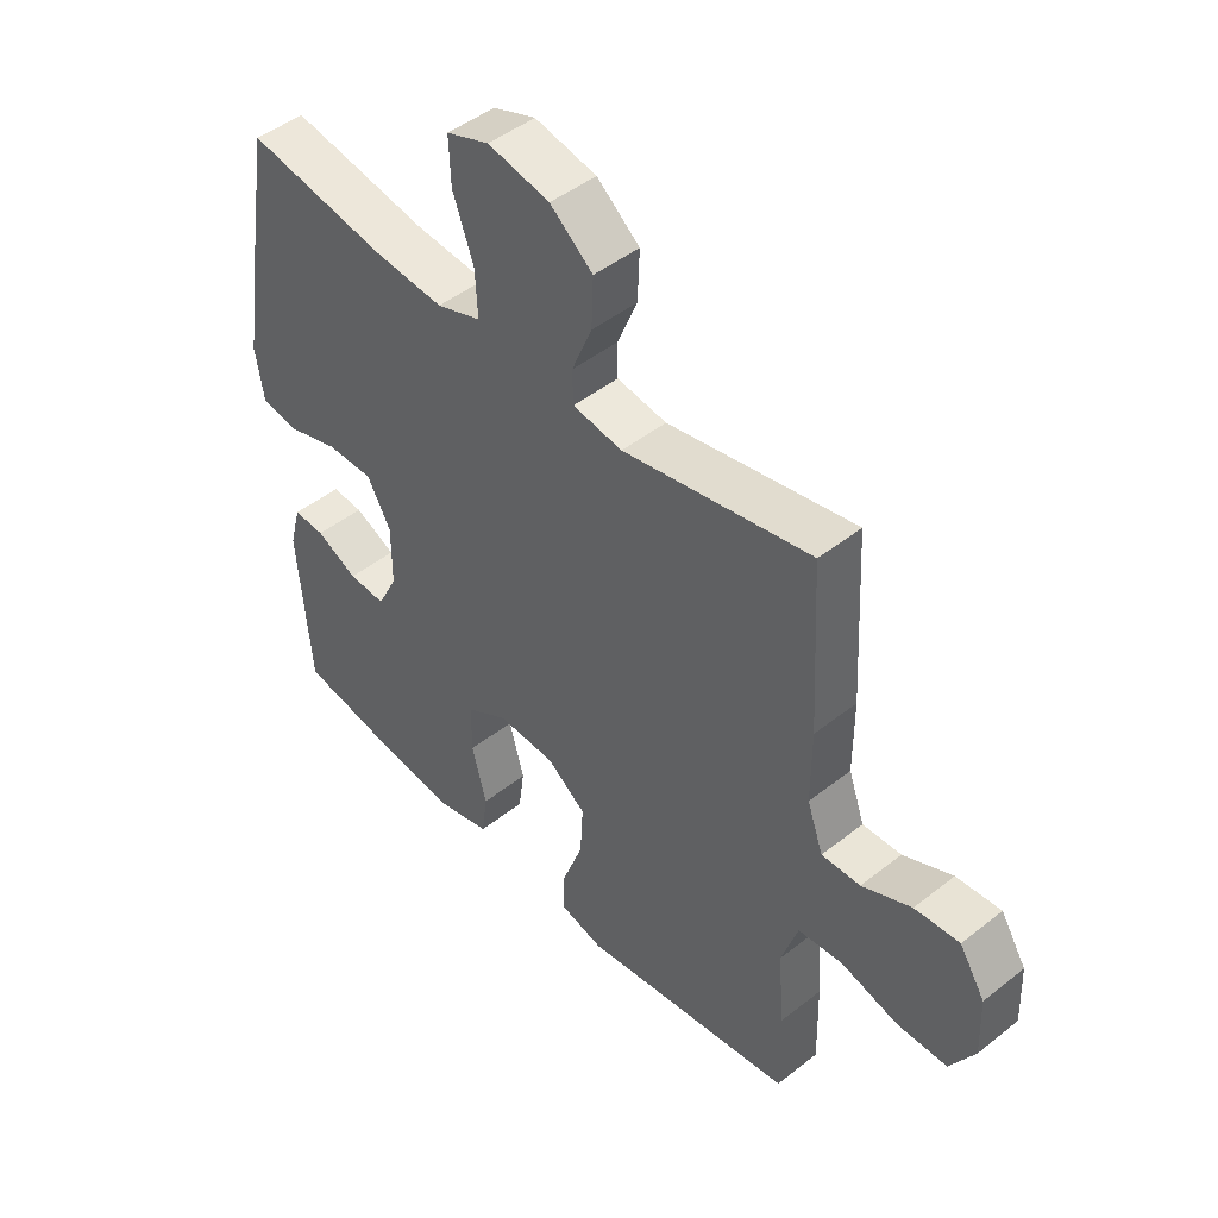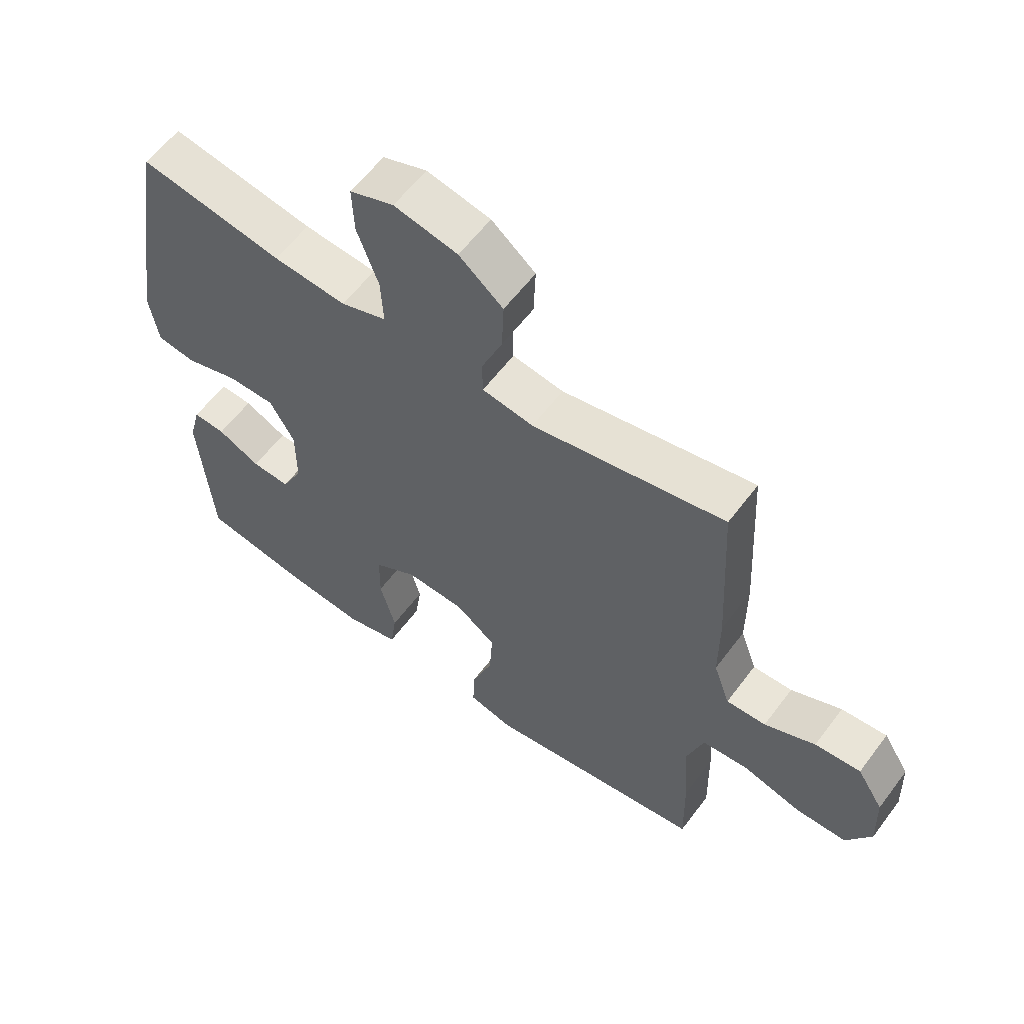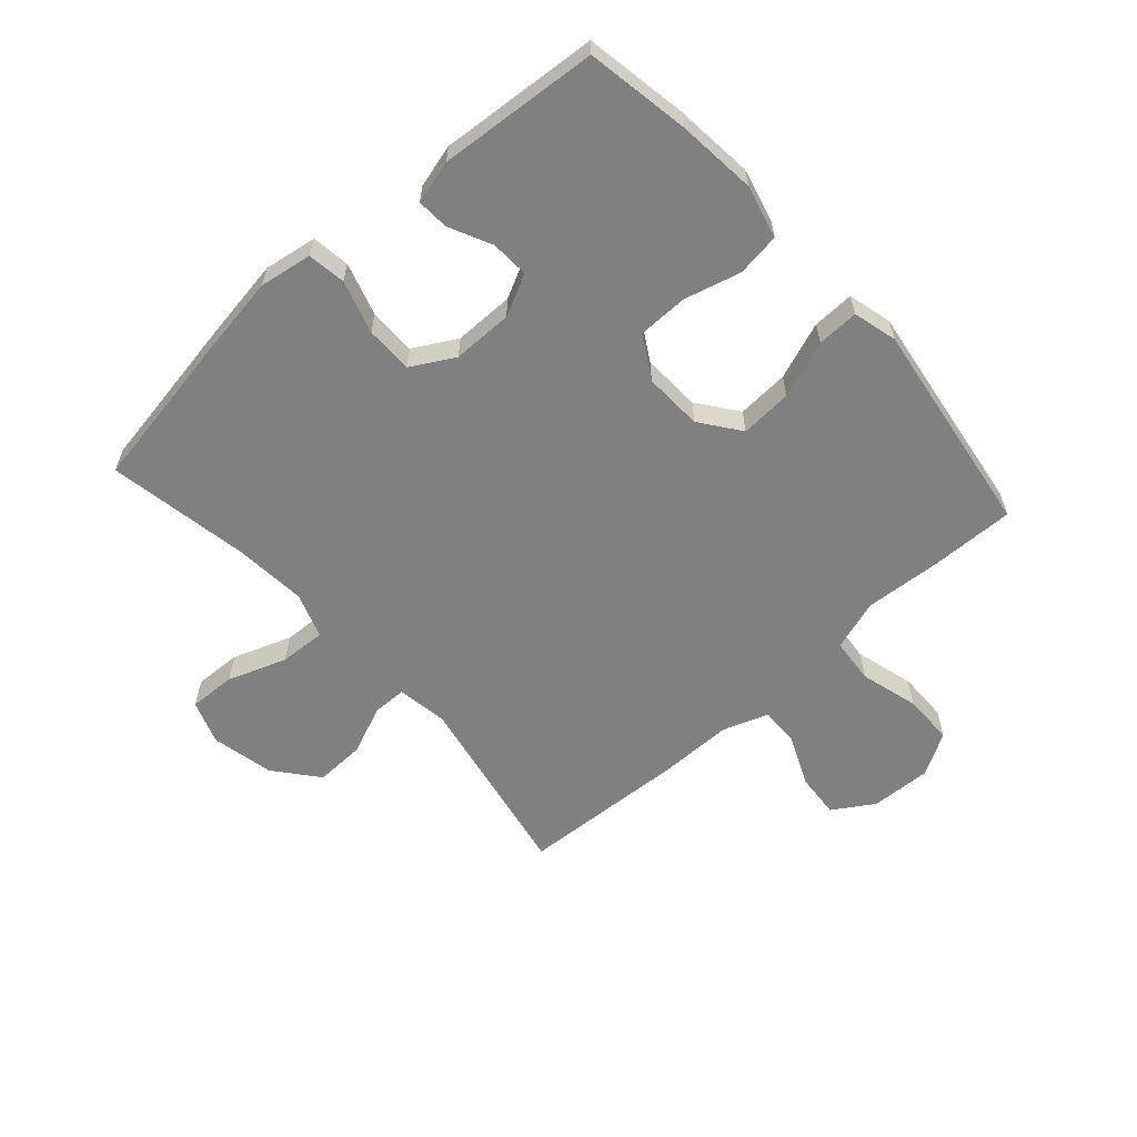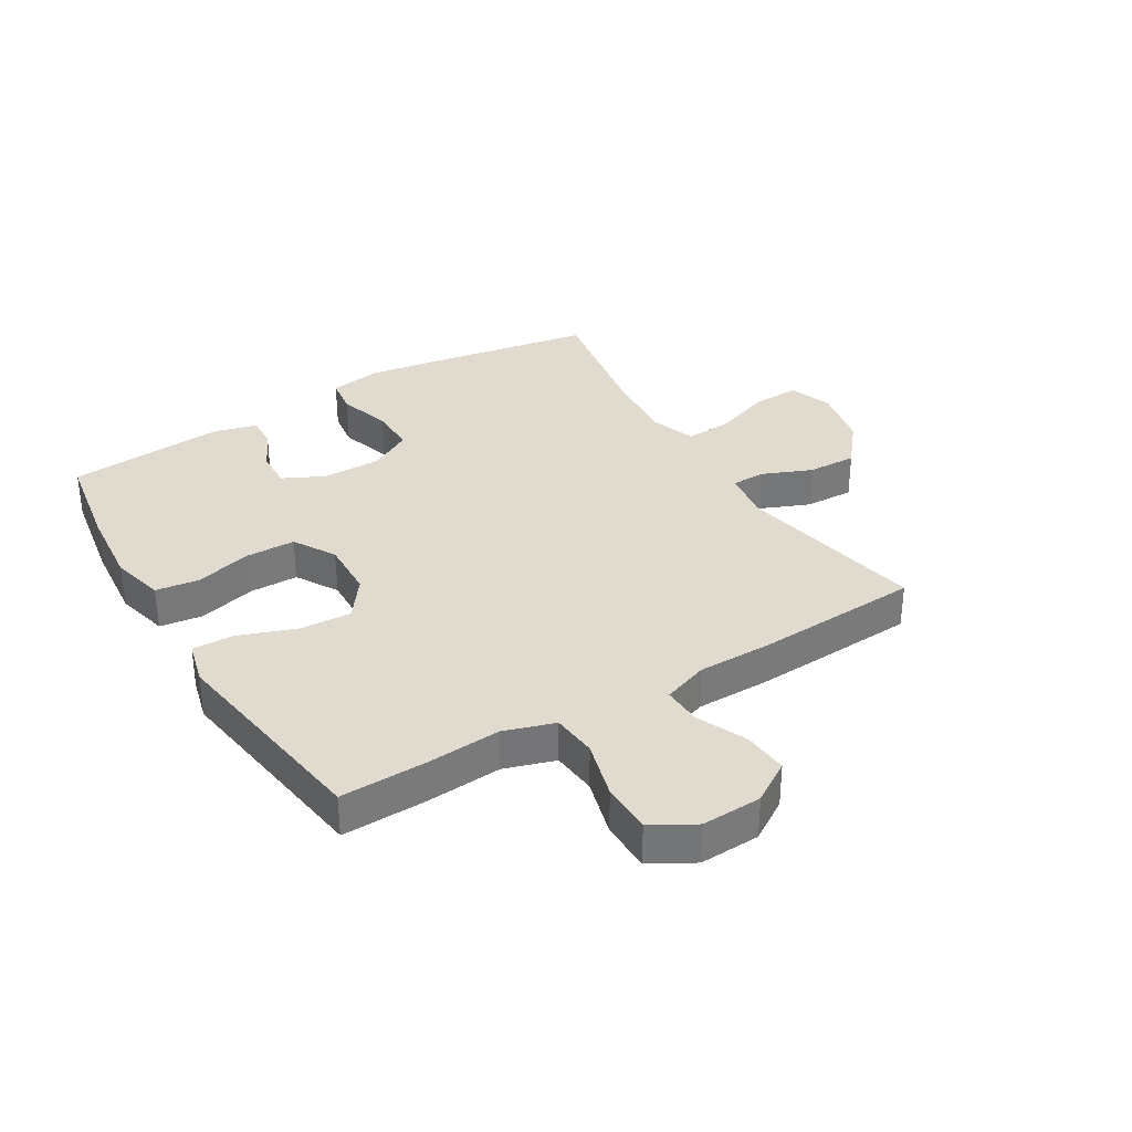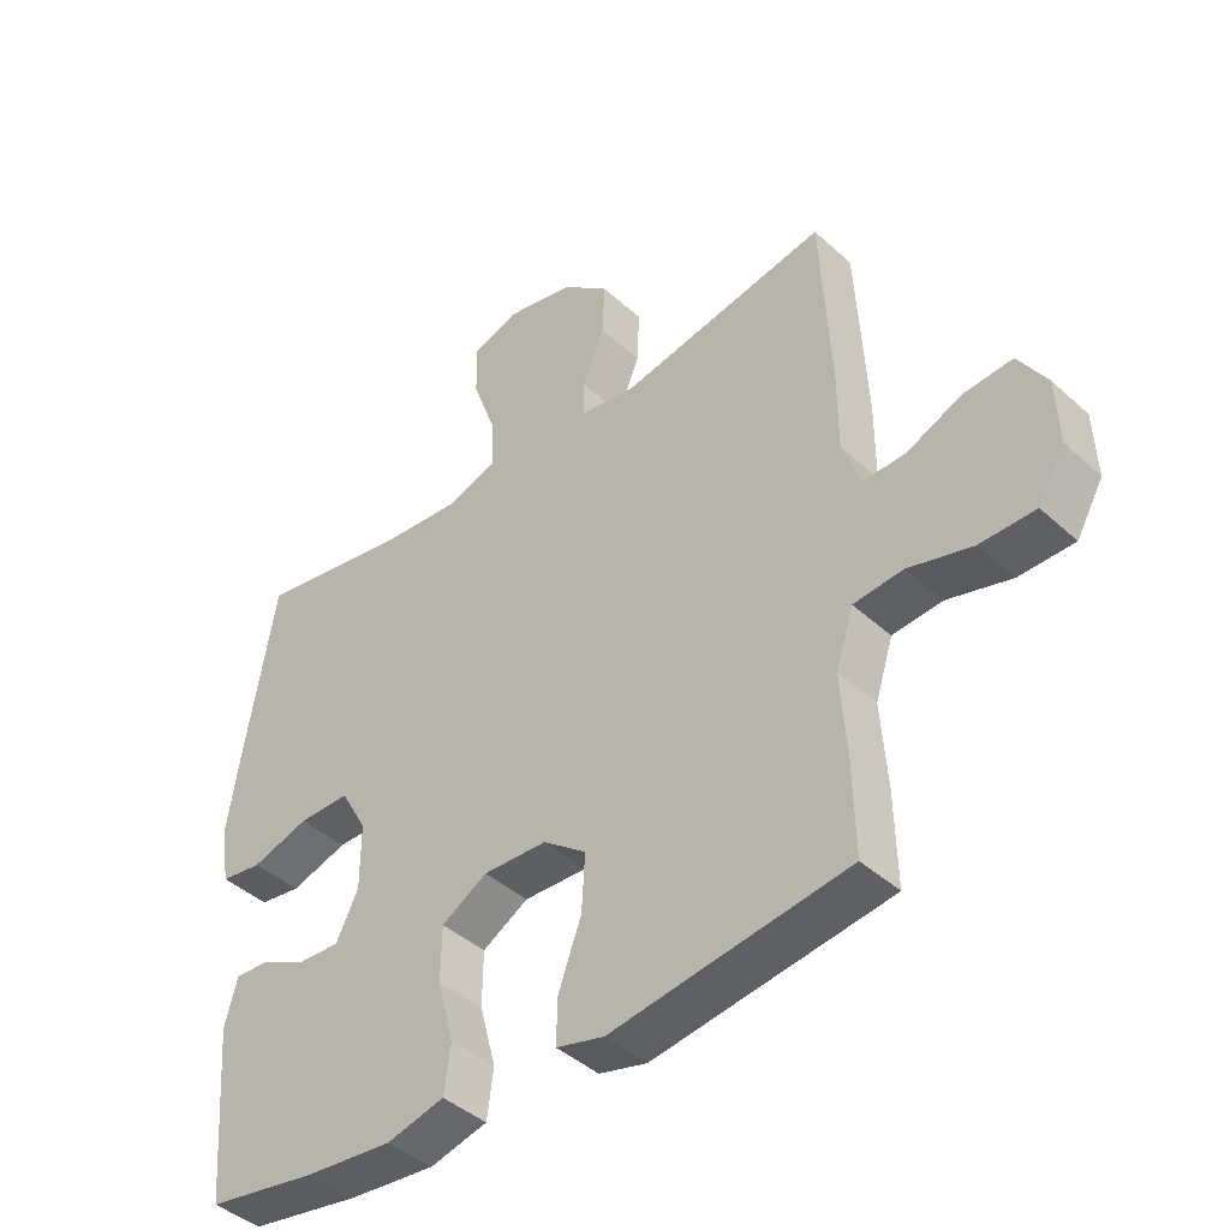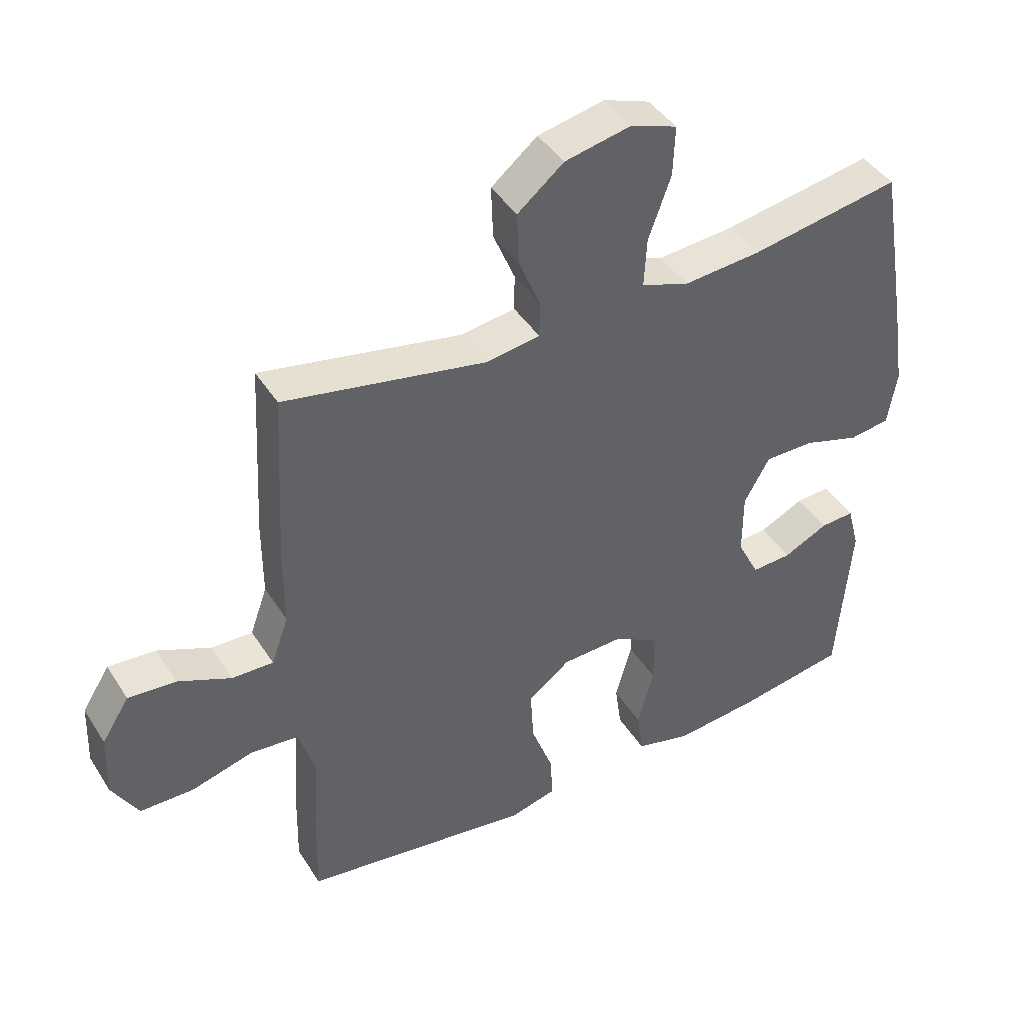
<metadata>
{"format":"obj","ext":"obj","renderer":"f3d","projection":"perspective","resolution":1024,"background":"white","views":[{"elev":46.5,"azim":-132.0,"up":"+Z"},{"elev":59.3,"azim":-143.4,"up":"+Z"},{"elev":-60.2,"azim":131.8,"up":"+Y"},{"elev":33.7,"azim":-121.2,"up":"+Y"},{"elev":-42.3,"azim":-137.3,"up":"+Z"},{"elev":42.8,"azim":-30.0,"up":"+Z"}]}
</metadata>
<code>
v -0.5 0.07 0.5
v -0.184 0.07 0.439
v -0.1 0.07 0.452
v -0.099 0.07 0.508
v -0.133 0.07 0.59
v -0.136 0.07 0.672
v -0.064 0.07 0.731
v 0.04 0.07 0.753
v 0.112 0.07 0.727
v 0.109 0.07 0.649
v 0.074 0.07 0.552
v 0.07 0.07 0.475
v 0.145 0.07 0.449
v 0.265 0.07 0.459
v 0.5 0.07 0.5
v 0.545 0.07 0.235
v 0.565 0.07 0.104
v 0.551 0.07 0.017
v 0.488 0.07 0.008
v 0.4 0.07 0.035
v 0.322 0.07 0.035
v 0.282 0.07 -0.036
v 0.282 0.07 -0.136
v 0.316 0.07 -0.204
v 0.379 0.07 -0.201
v 0.449 0.07 -0.167
v 0.502 0.07 -0.164
v 0.521 0.07 -0.236
v 0.5 0.07 -0.5
v 0.33 0.07 -0.529
v 0.198 0.07 -0.542
v 0.11 0.07 -0.52
v 0.1 0.07 -0.448
v 0.125 0.07 -0.354
v 0.124 0.07 -0.271
v 0.054 0.07 -0.23
v -0.043 0.07 -0.234
v -0.109 0.07 -0.283
v -0.104 0.07 -0.369
v -0.069 0.07 -0.464
v -0.067 0.07 -0.533
v -0.14 0.07 -0.552
v -0.256 0.07 -0.535
v -0.5 0.07 -0.5
v -0.497 0.07 -0.36
v -0.488 0.07 -0.233
v -0.515 0.07 -0.149
v -0.59 0.07 -0.142
v -0.687 0.07 -0.169
v -0.771 0.07 -0.168
v -0.812 0.07 -0.097
v -0.808 0.07 0.003
v -0.765 0.07 0.071
v -0.69 0.07 0.065
v -0.607 0.07 0.028
v -0.542 0.07 0.026
v -0.515 0.07 0.102
v -0.515 0.07 0.223
v -0.5 0 0.5
v -0.184 0 0.439
v -0.1 0 0.452
v -0.099 0 0.508
v -0.133 0 0.59
v -0.136 0 0.672
v -0.064 0 0.731
v 0.04 0 0.753
v 0.112 0 0.727
v 0.109 0 0.649
v 0.074 0 0.552
v 0.07 0 0.475
v 0.145 0 0.449
v 0.265 0 0.459
v 0.5 0 0.5
v 0.545 0 0.235
v 0.565 0 0.104
v 0.551 0 0.017
v 0.488 0 0.008
v 0.4 0 0.035
v 0.322 0 0.035
v 0.282 0 -0.036
v 0.282 0 -0.136
v 0.316 0 -0.204
v 0.379 0 -0.201
v 0.449 0 -0.167
v 0.502 0 -0.164
v 0.521 0 -0.236
v 0.5 0 -0.5
v 0.33 0 -0.529
v 0.198 0 -0.542
v 0.11 0 -0.52
v 0.1 0 -0.448
v 0.125 0 -0.354
v 0.124 0 -0.271
v 0.054 0 -0.23
v -0.043 0 -0.234
v -0.109 0 -0.283
v -0.104 0 -0.369
v -0.069 0 -0.464
v -0.067 0 -0.533
v -0.14 0 -0.552
v -0.256 0 -0.535
v -0.5 0 -0.5
v -0.497 0 -0.36
v -0.488 0 -0.233
v -0.515 0 -0.149
v -0.59 0 -0.142
v -0.687 0 -0.169
v -0.771 0 -0.168
v -0.812 0 -0.097
v -0.808 0 0.003
v -0.765 0 0.071
v -0.69 0 0.065
v -0.607 0 0.028
v -0.542 0 0.026
v -0.515 0 0.102
v -0.515 0 0.223
f 57 58 1 2
f 56 57 2 3
f 52 53 54 55
f 52 55 56
f 51 52 56
f 48 49 50 51
f 47 48 51 56
f 46 47 56 3
f 43 44 45 46
f 42 43 46 3
f 39 40 41 42
f 38 39 42
f 31 32 33 34
f 31 34 35
f 30 31 35
f 29 30 35
f 28 29 35
f 25 26 27 28
f 24 25 28 35
f 23 24 35 36
f 17 18 19 20
f 17 20 21
f 14 15 16 17
f 13 14 17 21
f 12 13 21 22
f 8 9 10 11
f 8 11 12
f 7 8 12
f 4 5 6 7
f 3 4 7 12
f 38 42 3
f 37 38 3 12
f 23 36 37
f 12 22 23 37
f 60 59 116 115
f 61 60 115 114
f 113 112 111 110
f 114 113 110
f 114 110 109
f 109 108 107 106
f 114 109 106 105
f 61 114 105 104
f 104 103 102 101
f 61 104 101 100
f 100 99 98 97
f 100 97 96
f 92 91 90 89
f 93 92 89
f 93 89 88
f 93 88 87
f 93 87 86
f 86 85 84 83
f 93 86 83 82
f 94 93 82 81
f 78 77 76 75
f 79 78 75
f 75 74 73 72
f 79 75 72 71
f 80 79 71 70
f 69 68 67 66
f 70 69 66
f 70 66 65
f 65 64 63 62
f 70 65 62 61
f 61 100 96
f 70 61 96 95
f 95 94 81
f 95 81 80 70
f 1 59 60 2
f 2 60 61 3
f 3 61 62 4
f 4 62 63 5
f 5 63 64 6
f 6 64 65 7
f 7 65 66 8
f 8 66 67 9
f 9 67 68 10
f 10 68 69 11
f 11 69 70 12
f 12 70 71 13
f 13 71 72 14
f 14 72 73 15
f 15 73 74 16
f 16 74 75 17
f 17 75 76 18
f 18 76 77 19
f 19 77 78 20
f 20 78 79 21
f 21 79 80 22
f 22 80 81 23
f 23 81 82 24
f 24 82 83 25
f 25 83 84 26
f 26 84 85 27
f 27 85 86 28
f 28 86 87 29
f 29 87 88 30
f 30 88 89 31
f 31 89 90 32
f 32 90 91 33
f 33 91 92 34
f 34 92 93 35
f 35 93 94 36
f 36 94 95 37
f 37 95 96 38
f 38 96 97 39
f 39 97 98 40
f 40 98 99 41
f 41 99 100 42
f 42 100 101 43
f 43 101 102 44
f 44 102 103 45
f 45 103 104 46
f 46 104 105 47
f 47 105 106 48
f 48 106 107 49
f 49 107 108 50
f 50 108 109 51
f 51 109 110 52
f 52 110 111 53
f 53 111 112 54
f 54 112 113 55
f 55 113 114 56
f 56 114 115 57
f 57 115 116 58
f 58 116 59 1

</code>
